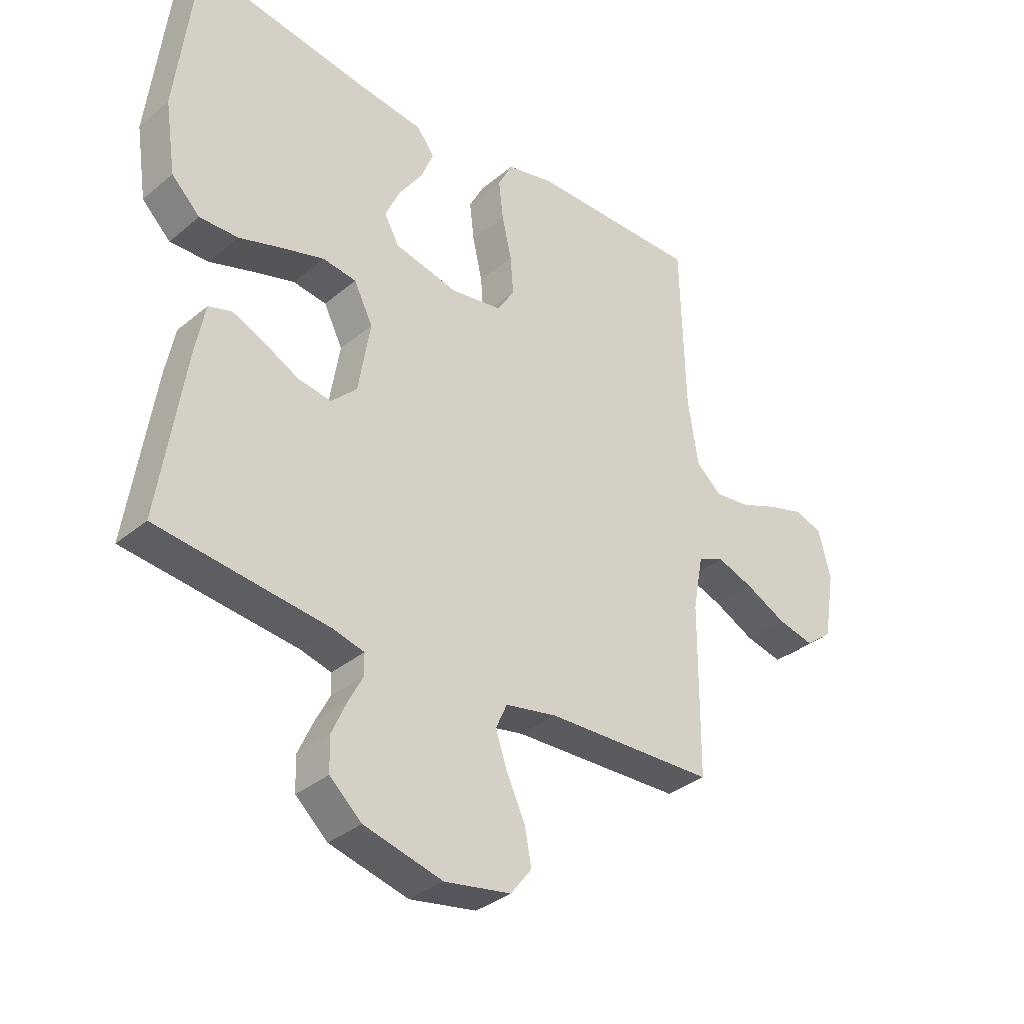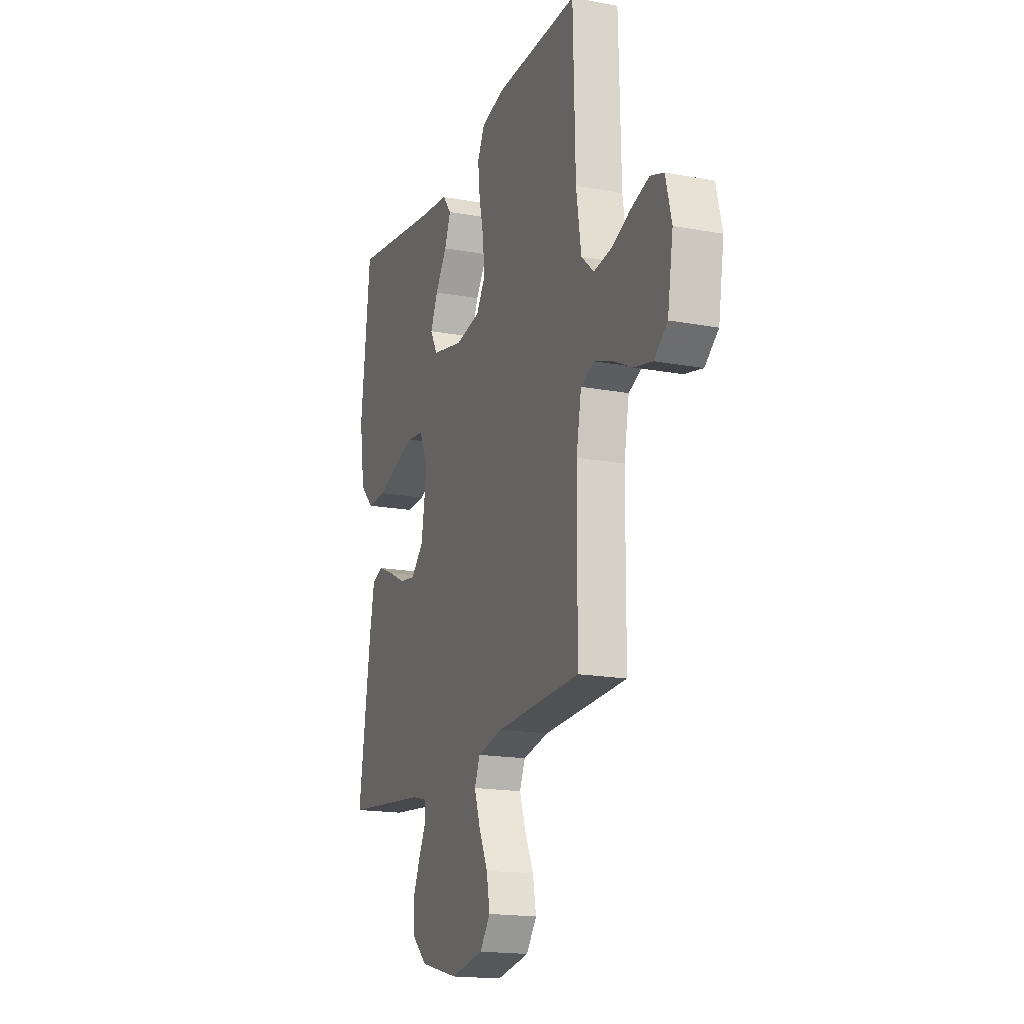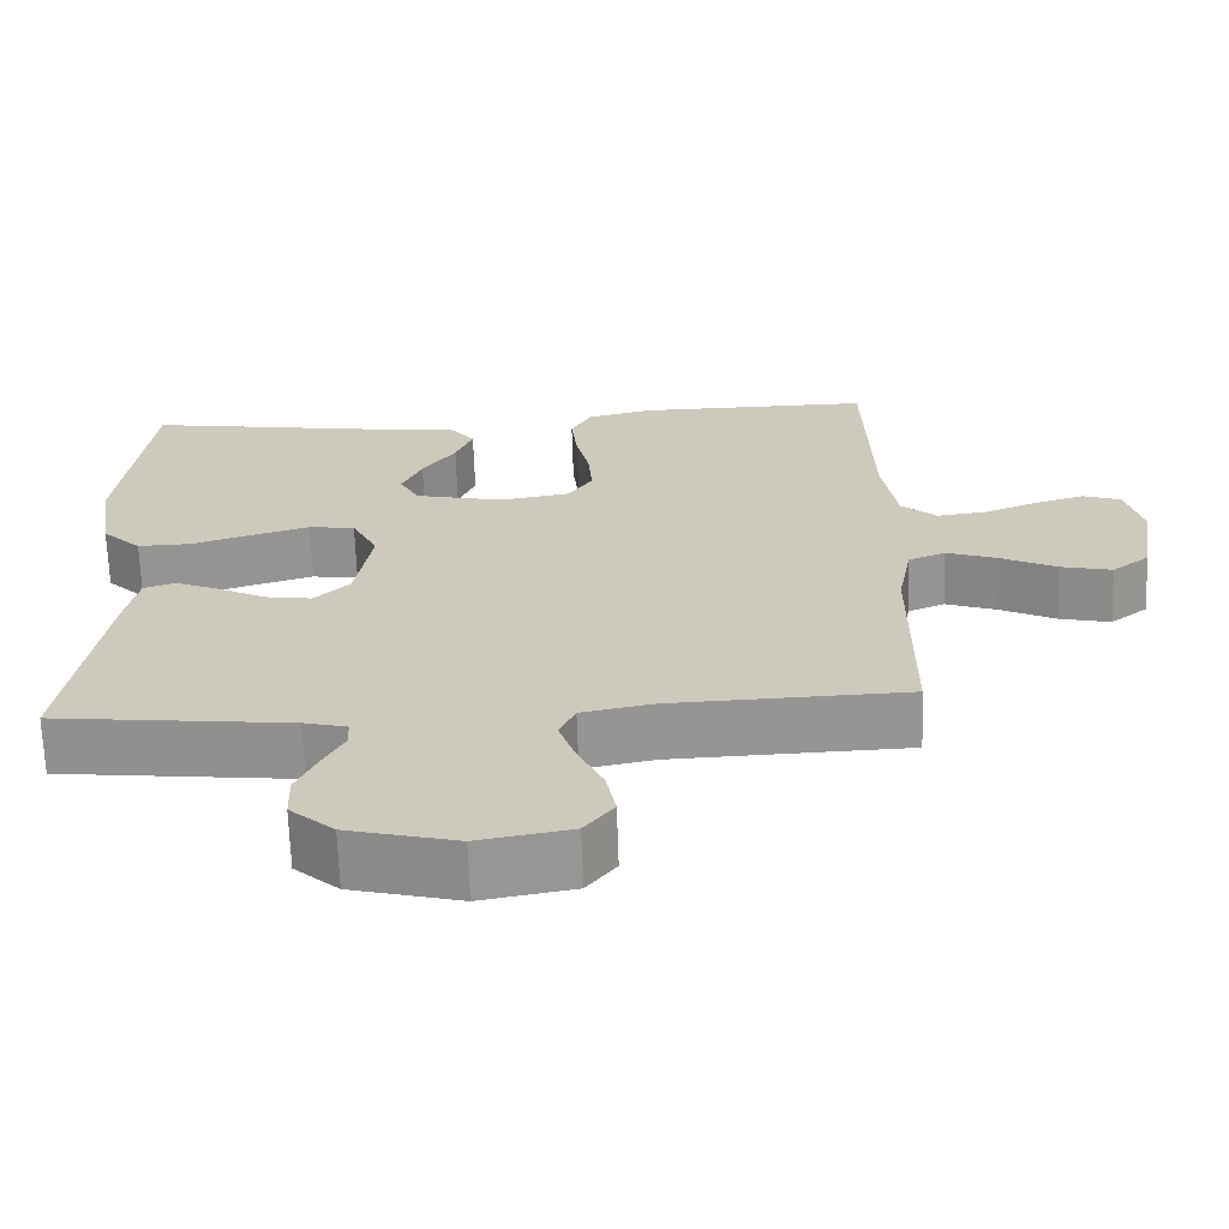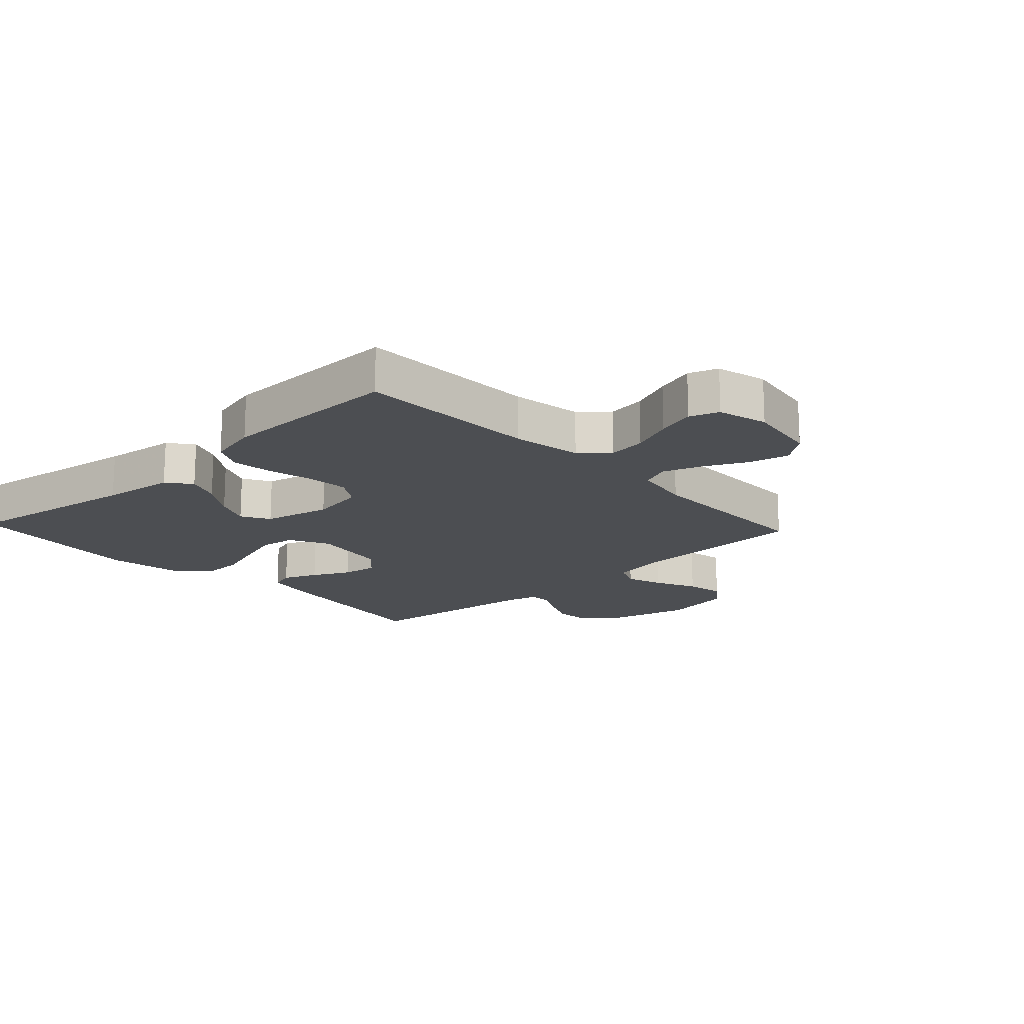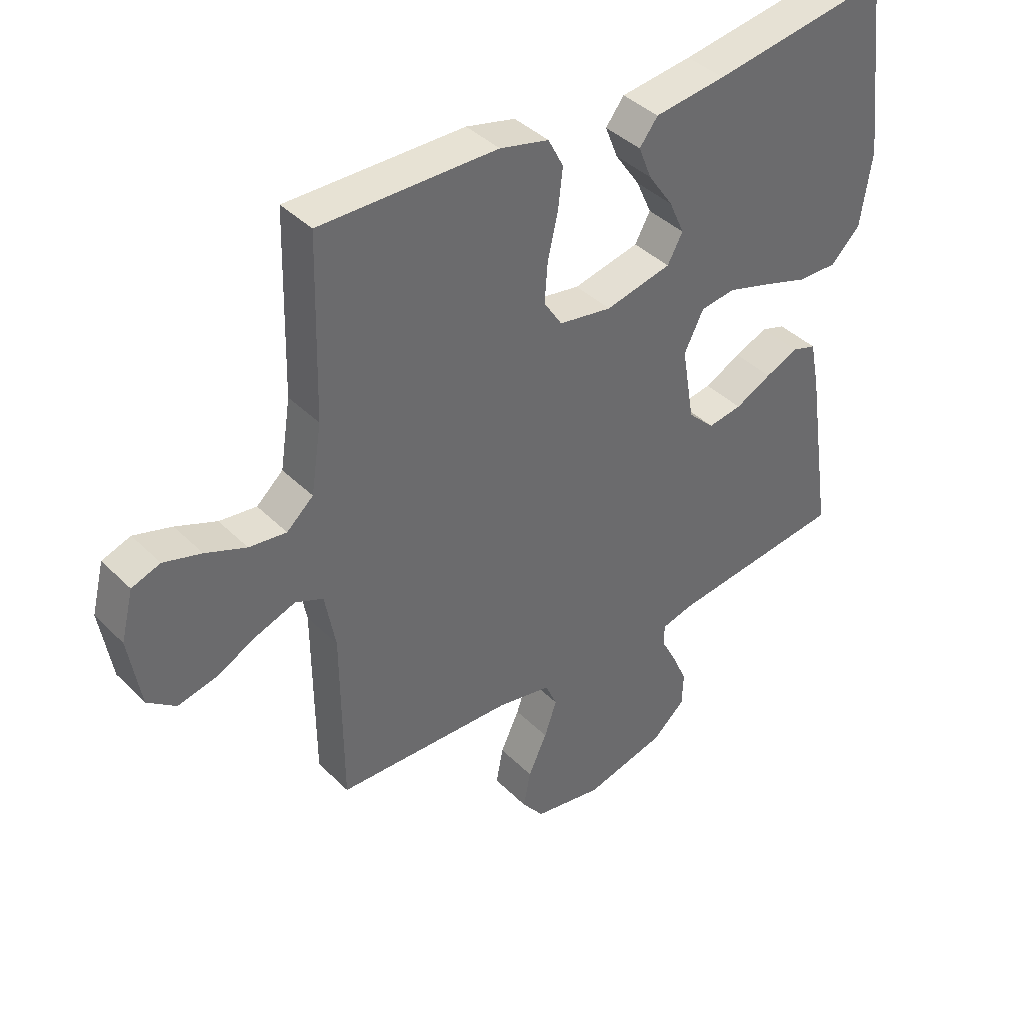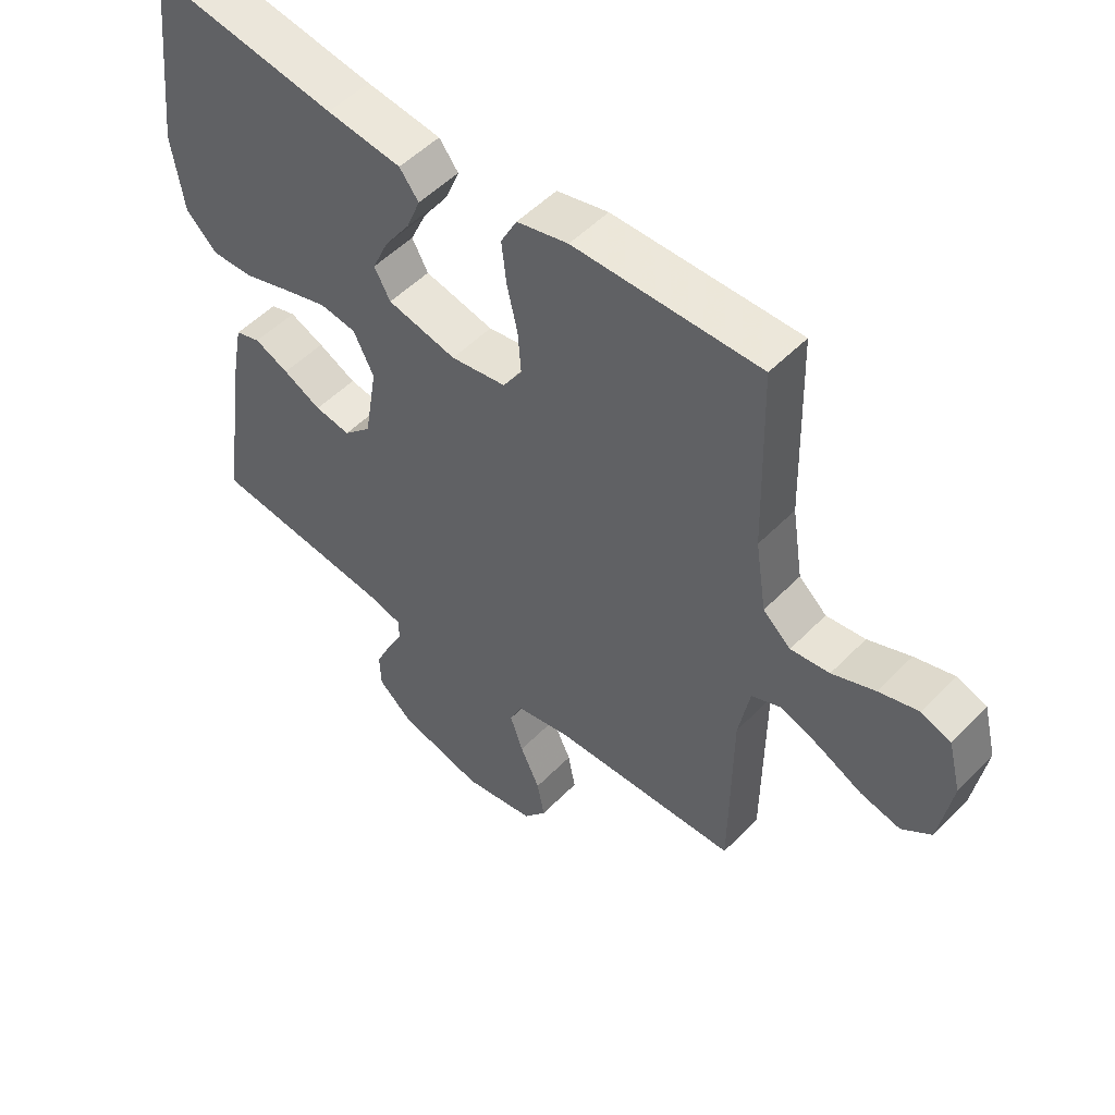
<metadata>
{"format":"obj","ext":"obj","renderer":"f3d","projection":"perspective","resolution":1024,"background":"white","views":[{"elev":-34.6,"azim":-42.2,"up":"+Z"},{"elev":-17.7,"azim":70.0,"up":"+Z"},{"elev":-67.0,"azim":1.9,"up":"+Z"},{"elev":-16.8,"azim":43.1,"up":"+Y"},{"elev":40.0,"azim":140.3,"up":"+Z"},{"elev":51.9,"azim":42.5,"up":"+Z"}]}
</metadata>
<code>
v 0.5 0.07 0.5
v 0.508 0.07 0.2
v 0.526 0.07 0.085
v 0.571 0.07 0.045
v 0.634 0.07 0.053
v 0.703 0.07 0.081
v 0.767 0.07 0.1
v 0.815 0.07 0.083
v 0.836 0.07 0
v 0.816 0.07 -0.12
v 0.768 0.07 -0.157
v 0.703 0.07 -0.142
v 0.632 0.07 -0.107
v 0.567 0.07 -0.084
v 0.52 0.07 -0.104
v 0.502 0.07 -0.2
v 0.5 0.07 -0.5
v 0.2 0.07 -0.511
v 0.109 0.07 -0.529
v 0.089 0.07 -0.574
v 0.11 0.07 -0.635
v 0.142 0.07 -0.703
v 0.154 0.07 -0.766
v 0.117 0.07 -0.814
v 0 0.07 -0.835
v -0.138 0.07 -0.8
v -0.194 0.07 -0.75
v -0.196 0.07 -0.692
v -0.17 0.07 -0.634
v -0.144 0.07 -0.584
v -0.145 0.07 -0.548
v -0.2 0.07 -0.534
v -0.5 0.07 -0.5
v -0.455 0.07 -0.2
v -0.439 0.07 -0.119
v -0.398 0.07 -0.106
v -0.342 0.07 -0.13
v -0.28 0.07 -0.161
v -0.222 0.07 -0.17
v -0.177 0.07 -0.126
v -0.156 0.07 0
v -0.189 0.07 0.066
v -0.248 0.07 0.074
v -0.321 0.07 0.052
v -0.398 0.07 0.027
v -0.466 0.07 0.025
v -0.516 0.07 0.074
v -0.535 0.07 0.2
v -0.5 0.07 0.5
v -0.2 0.07 0.454
v -0.079 0.07 0.439
v -0.048 0.07 0.399
v -0.07 0.07 0.344
v -0.112 0.07 0.283
v -0.138 0.07 0.225
v -0.112 0.07 0.178
v 0 0.07 0.153
v 0.09 0.07 0.168
v 0.121 0.07 0.216
v 0.116 0.07 0.284
v 0.099 0.07 0.358
v 0.091 0.07 0.427
v 0.117 0.07 0.477
v 0.2 0.07 0.497
v 0.5 0 0.5
v 0.508 0 0.2
v 0.526 0 0.085
v 0.571 0 0.045
v 0.634 0 0.053
v 0.703 0 0.081
v 0.767 0 0.1
v 0.815 0 0.083
v 0.836 0 0
v 0.816 0 -0.12
v 0.768 0 -0.157
v 0.703 0 -0.142
v 0.632 0 -0.107
v 0.567 0 -0.084
v 0.52 0 -0.104
v 0.502 0 -0.2
v 0.5 0 -0.5
v 0.2 0 -0.511
v 0.109 0 -0.529
v 0.089 0 -0.574
v 0.11 0 -0.635
v 0.142 0 -0.703
v 0.154 0 -0.766
v 0.117 0 -0.814
v 0 0 -0.835
v -0.138 0 -0.8
v -0.194 0 -0.75
v -0.196 0 -0.692
v -0.17 0 -0.634
v -0.144 0 -0.584
v -0.145 0 -0.548
v -0.2 0 -0.534
v -0.5 0 -0.5
v -0.455 0 -0.2
v -0.439 0 -0.119
v -0.398 0 -0.106
v -0.342 0 -0.13
v -0.28 0 -0.161
v -0.222 0 -0.17
v -0.177 0 -0.126
v -0.156 0 0
v -0.189 0 0.066
v -0.248 0 0.074
v -0.321 0 0.052
v -0.398 0 0.027
v -0.466 0 0.025
v -0.516 0 0.074
v -0.535 0 0.2
v -0.5 0 0.5
v -0.2 0 0.454
v -0.079 0 0.439
v -0.048 0 0.399
v -0.07 0 0.344
v -0.112 0 0.283
v -0.138 0 0.225
v -0.112 0 0.178
v 0 0 0.153
v 0.09 0 0.168
v 0.121 0 0.216
v 0.116 0 0.284
v 0.099 0 0.358
v 0.091 0 0.427
v 0.117 0 0.477
v 0.2 0 0.497
f 63 64 1 2
f 60 61 62 63
f 59 60 63 2
f 58 59 2 3
f 57 58 3 4
f 51 52 53 54
f 50 51 54 55
f 49 50 55
f 48 49 55 56
f 44 45 46 47
f 43 44 47 48
f 42 43 48 56
f 35 36 37 38
f 33 34 35 38
f 32 33 38 39
f 31 32 39 40
f 27 28 29 30
f 25 26 27 30
f 25 30 31
f 21 22 23 24
f 20 21 24 25
f 16 17 18
f 15 16 18 19
f 10 11 12 13
f 10 13 14
f 9 10 14
f 8 9 14
f 5 6 7 8
f 5 8 14 15
f 41 42 56 57
f 41 57 4
f 40 41 4
f 20 25 31 40
f 19 20 40
f 15 19 40
f 4 5 15 40
f 66 65 128 127
f 127 126 125 124
f 66 127 124 123
f 67 66 123 122
f 68 67 122 121
f 118 117 116 115
f 119 118 115 114
f 119 114 113
f 120 119 113 112
f 111 110 109 108
f 112 111 108 107
f 120 112 107 106
f 102 101 100 99
f 102 99 98 97
f 103 102 97 96
f 104 103 96 95
f 94 93 92 91
f 94 91 90 89
f 95 94 89
f 88 87 86 85
f 89 88 85 84
f 82 81 80
f 83 82 80 79
f 77 76 75 74
f 78 77 74
f 78 74 73
f 78 73 72
f 72 71 70 69
f 79 78 72 69
f 121 120 106 105
f 68 121 105
f 68 105 104
f 104 95 89 84
f 104 84 83
f 104 83 79
f 104 79 69 68
f 1 65 66 2
f 2 66 67 3
f 3 67 68 4
f 4 68 69 5
f 5 69 70 6
f 6 70 71 7
f 7 71 72 8
f 8 72 73 9
f 9 73 74 10
f 10 74 75 11
f 11 75 76 12
f 12 76 77 13
f 13 77 78 14
f 14 78 79 15
f 15 79 80 16
f 16 80 81 17
f 17 81 82 18
f 18 82 83 19
f 19 83 84 20
f 20 84 85 21
f 21 85 86 22
f 22 86 87 23
f 23 87 88 24
f 24 88 89 25
f 25 89 90 26
f 26 90 91 27
f 27 91 92 28
f 28 92 93 29
f 29 93 94 30
f 30 94 95 31
f 31 95 96 32
f 32 96 97 33
f 33 97 98 34
f 34 98 99 35
f 35 99 100 36
f 36 100 101 37
f 37 101 102 38
f 38 102 103 39
f 39 103 104 40
f 40 104 105 41
f 41 105 106 42
f 42 106 107 43
f 43 107 108 44
f 44 108 109 45
f 45 109 110 46
f 46 110 111 47
f 47 111 112 48
f 48 112 113 49
f 49 113 114 50
f 50 114 115 51
f 51 115 116 52
f 52 116 117 53
f 53 117 118 54
f 54 118 119 55
f 55 119 120 56
f 56 120 121 57
f 57 121 122 58
f 58 122 123 59
f 59 123 124 60
f 60 124 125 61
f 61 125 126 62
f 62 126 127 63
f 63 127 128 64
f 64 128 65 1

</code>
